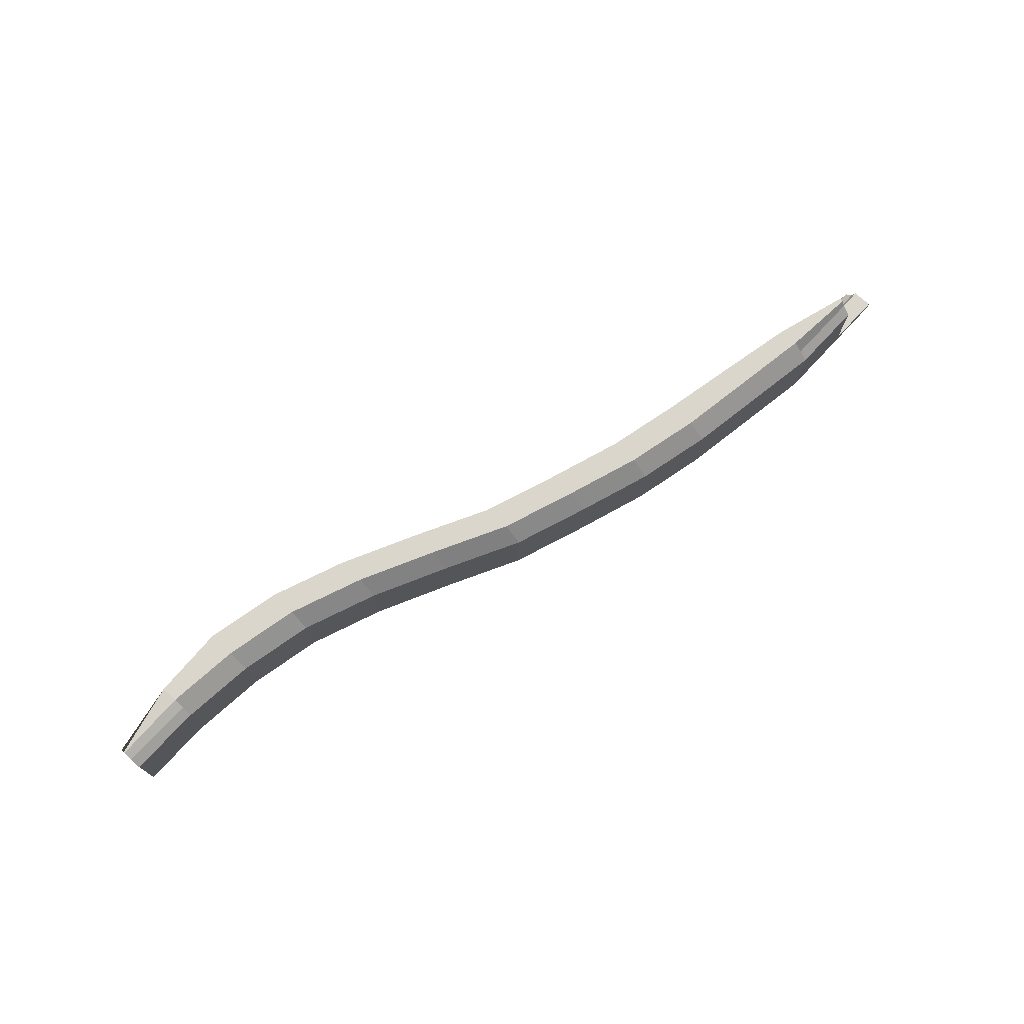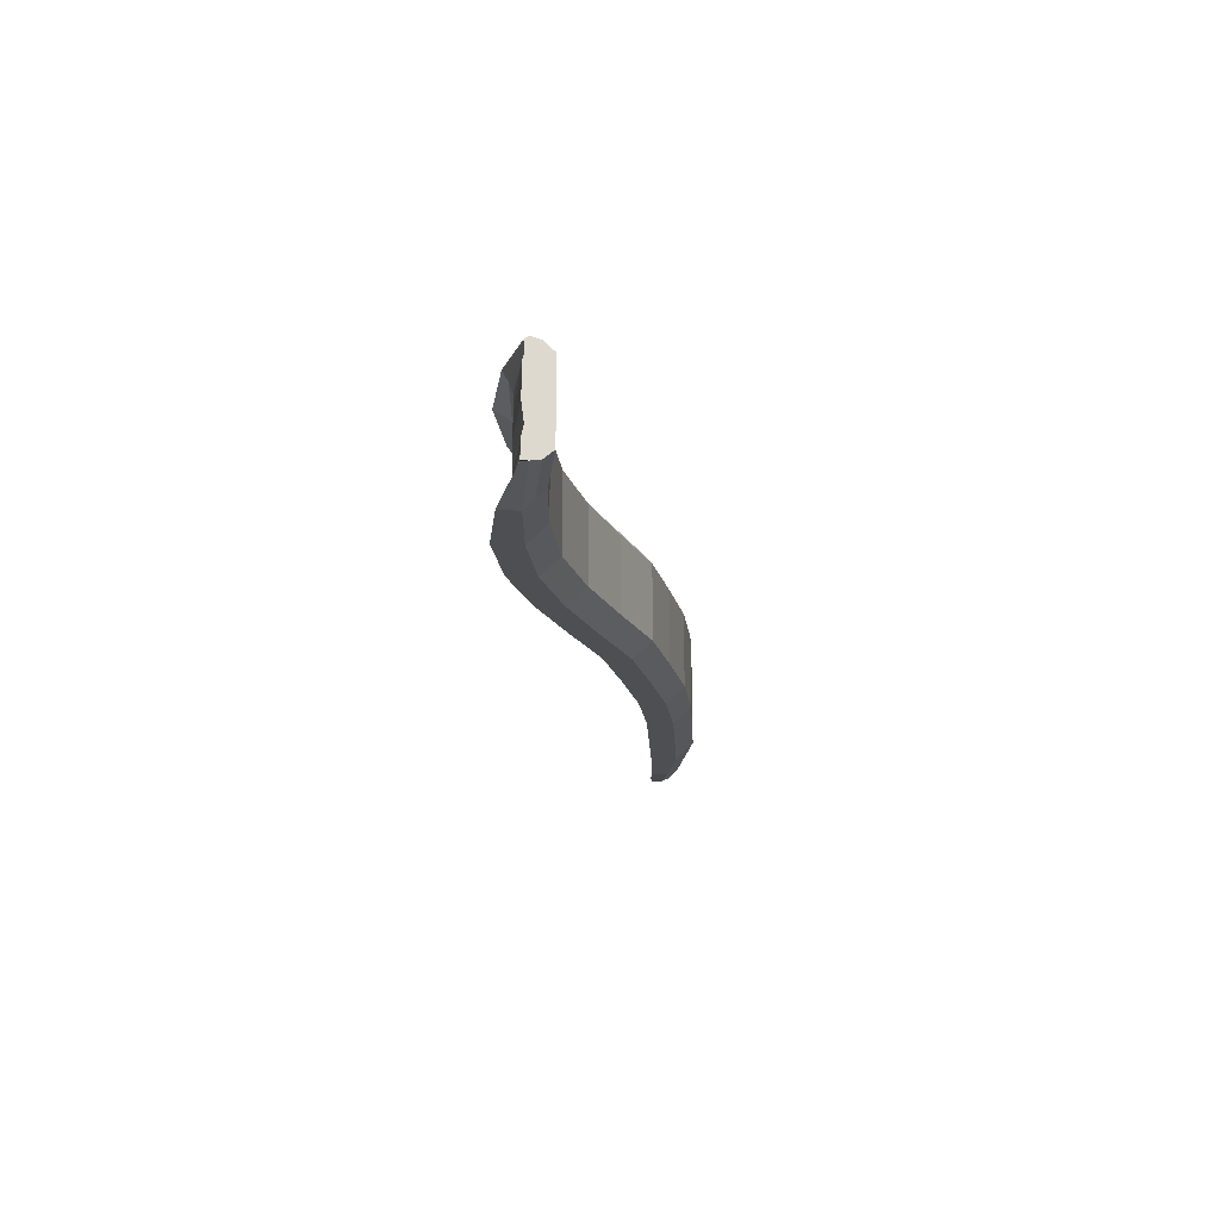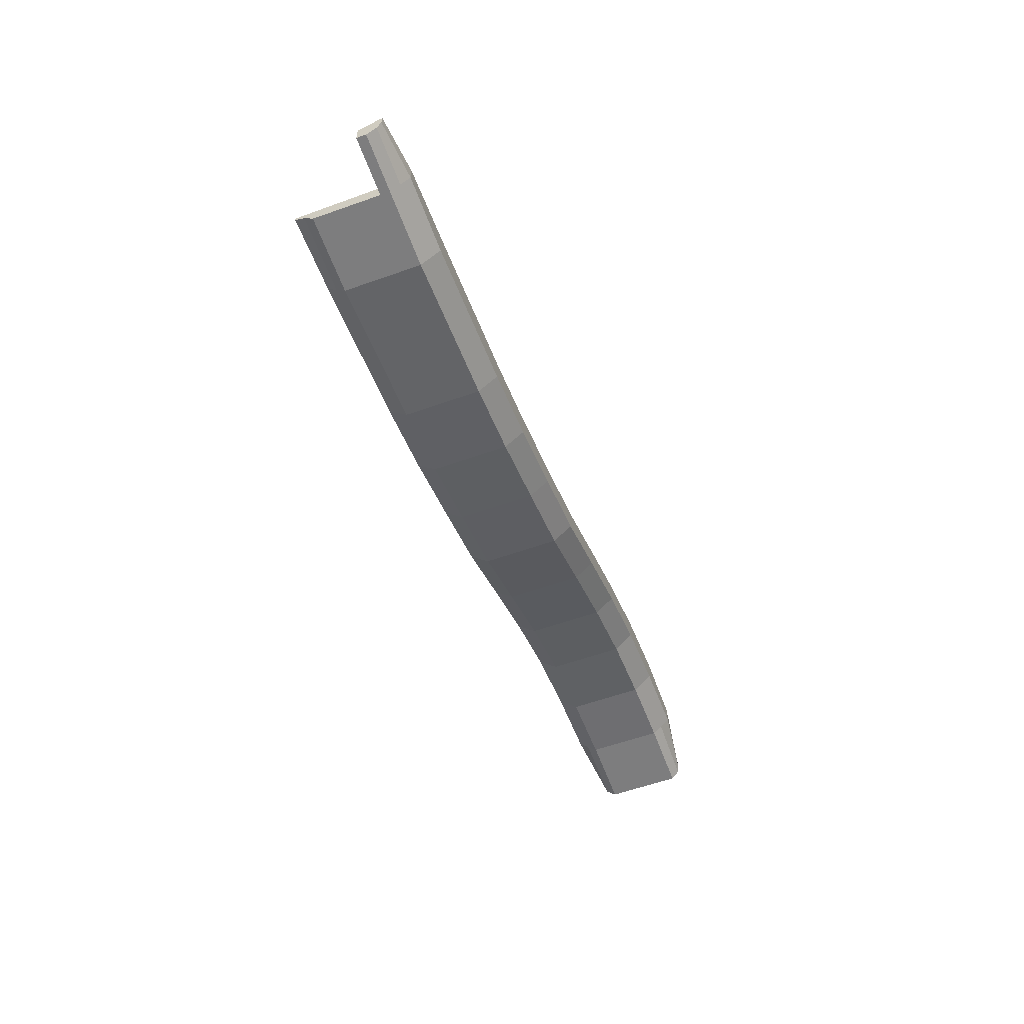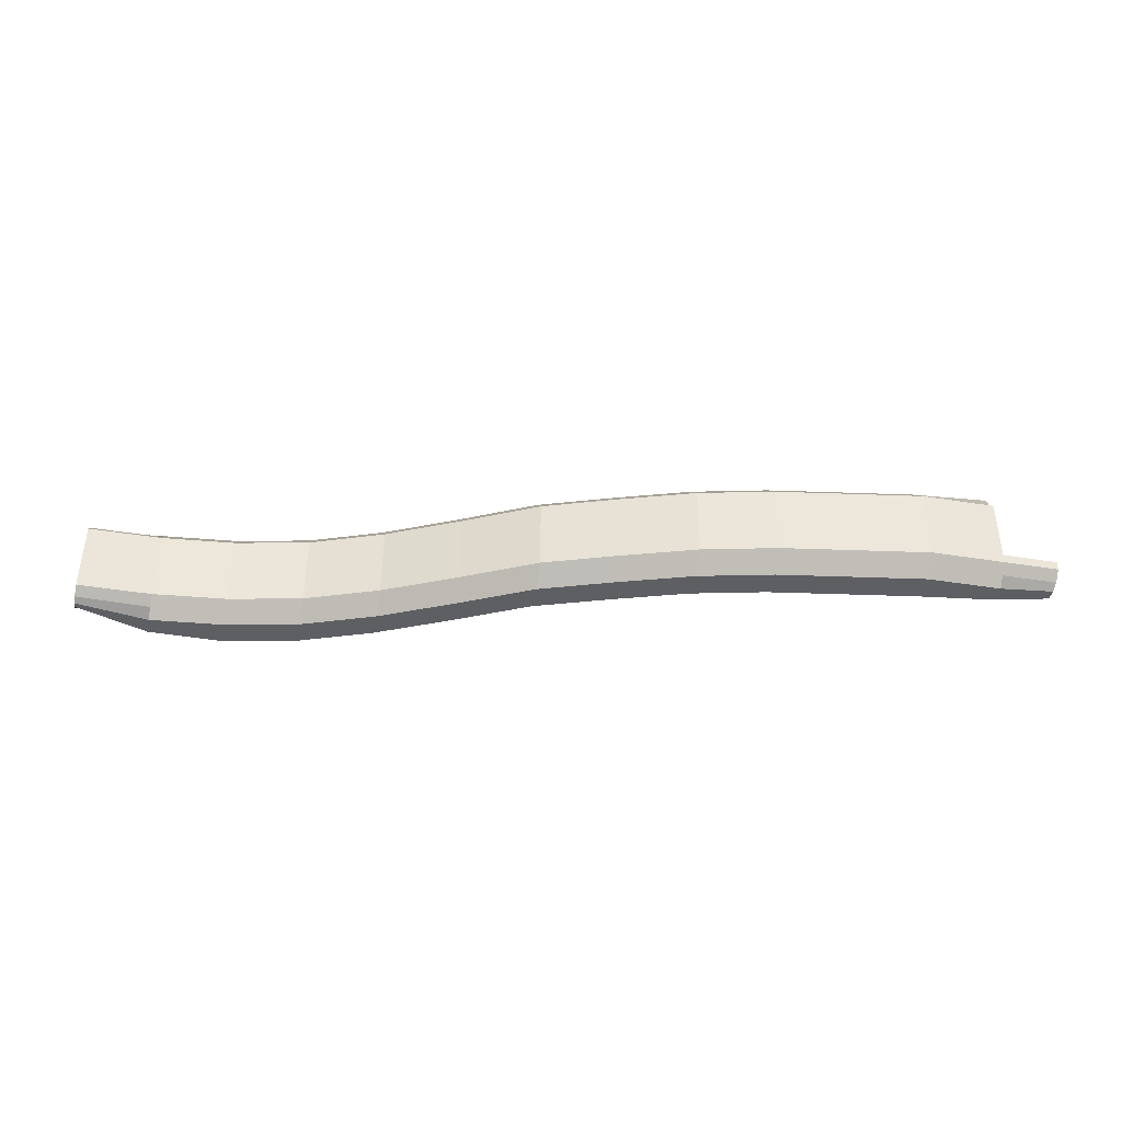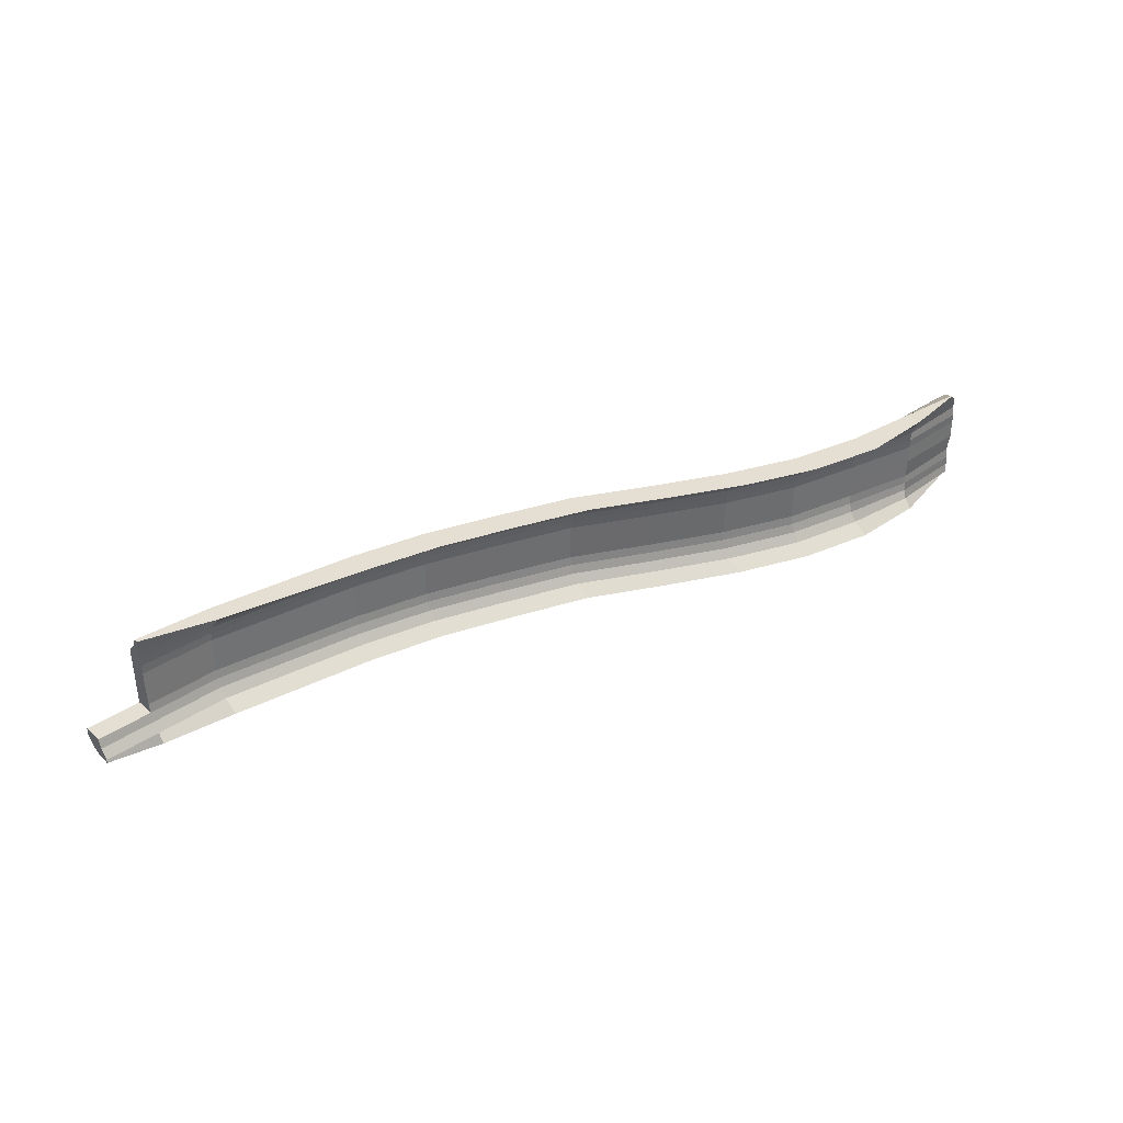
<metadata>
{"format":"obj","ext":"obj","renderer":"f3d","projection":"perspective","resolution":1024,"background":"white","views":[{"elev":73.5,"azim":-47.0,"up":"+Z"},{"elev":-17.9,"azim":-95.9,"up":"+Z"},{"elev":-59.2,"azim":110.0,"up":"+Y"},{"elev":-40.5,"azim":-11.3,"up":"+Z"},{"elev":37.2,"azim":138.6,"up":"+Z"}]}
</metadata>
<code>
o link.001_Plane.003
v -16.14 10.56 -75.22
v -16.14 10.56 -79.22
v -20.14 10.93 -75.22
v -20.14 10.93 -79.22
v -16.14 11.56 -80.22
v -20.14 11.93 -80.22
v -16.14 11.56 -74.22
v -20.14 11.93 -74.22
v -20.14 12.37 -75.22
v -16.14 11.81 -75.22
v -16.14 11.81 -79.22
v -20.14 12.39 -79.22
v -16.14 13.02 -80.22
v -20.14 12.99 -80.22
v -20.14 12.84 -74.22
v -16.14 13.02 -74.22
v -20.14 11.43 -79.72
v -16.14 11.06 -79.72
v -20.14 12.55 -79.72
v -16.14 12.18 -79.72
v -16.14 11.06 -74.72
v -20.14 11.43 -74.72
v -16.14 12.18 -74.72
v -20.14 12.55 -74.72
v -16.14 10.56 -77.22
v -20.14 10.93 -77.22
v -16.14 11.56 -77.22
v -20.14 12.35 -77.22
v -16.14 10.56 -78.22
v -16.14 11.56 -78.22
v -20.14 10.93 -78.22
v -20.14 12.35 -78.22
v -20.14 10.93 -76.22
v -20.14 12.35 -76.22
v -16.14 10.56 -76.22
v -16.14 11.56 -76.22
v -20.14 10.93 -75.72
v -20.14 12.36 -75.72
v -16.14 10.56 -75.72
v -16.14 11.64 -75.72
v -16.14 10.56 -78.72
v -16.14 11.64 -78.72
v -20.14 10.93 -78.72
v -20.14 12.36 -78.72
v -12.14 9.725 -78.72
v -12.14 9.725 -79.22
v -12.14 10.23 -79.72
v -12.14 10.73 -80.22
v -12.14 10.23 -74.72
v -12.14 9.725 -75.22
v -12.14 10.8 -78.72
v -12.14 10.97 -79.22
v -12.14 11.34 -79.72
v -12.14 12.18 -80.22
v -12.14 11.34 -74.72
v -12.14 10.97 -75.22
v -12.14 10.73 -74.22
v -12.14 12.18 -74.22
v -12.14 9.725 -76.22
v -12.14 9.725 -77.22
v -12.14 10.73 -76.22
v -12.14 10.73 -77.22
v -12.14 9.725 -78.22
v -12.14 10.73 -78.22
v -12.14 9.725 -75.72
v -12.14 10.8 -75.72
v -8.137 8.218 -78.72
v -8.137 8.218 -79.22
v -8.137 8.718 -79.72
v -8.137 9.218 -80.22
v -8.137 8.718 -74.72
v -8.137 8.218 -75.22
v -8.137 9.296 -78.72
v -8.137 9.464 -79.22
v -8.137 9.834 -79.72
v -8.137 10.68 -80.22
v -8.137 9.834 -74.72
v -8.137 9.464 -75.22
v -8.137 9.218 -74.22
v -8.137 10.68 -74.22
v -8.137 8.218 -76.22
v -8.137 8.218 -77.22
v -8.137 9.218 -76.22
v -8.137 9.218 -77.22
v -8.137 8.218 -78.22
v -8.137 9.218 -78.22
v -8.137 8.218 -75.72
v -8.137 9.296 -75.72
v -4.137 6.3 -78.72
v -4.137 6.3 -79.22
v -4.137 6.8 -79.72
v -4.137 7.3 -80.22
v -4.137 6.8 -74.72
v -4.137 6.3 -75.22
v -4.137 7.378 -78.72
v -4.137 7.546 -79.22
v -4.137 7.917 -79.72
v -4.137 8.758 -80.22
v -4.137 7.917 -74.72
v -4.137 7.546 -75.22
v -4.137 7.3 -74.22
v -4.137 8.758 -74.22
v -4.137 6.3 -76.22
v -4.137 6.3 -77.22
v -4.137 7.3 -76.22
v -4.137 7.3 -77.22
v -4.137 6.3 -78.22
v -4.137 7.3 -78.22
v -4.137 6.3 -75.72
v -4.137 7.378 -75.72
v -0.1372 4.287 -78.72
v -0.1372 4.287 -79.22
v -0.1372 4.787 -79.72
v -0.1372 5.287 -80.22
v -0.1372 4.787 -74.72
v -0.1372 4.287 -75.22
v -0.1372 5.365 -78.72
v -0.1372 5.533 -79.22
v -0.1372 5.904 -79.72
v -0.1372 6.745 -80.22
v -0.1372 5.904 -74.72
v -0.1372 5.533 -75.22
v -0.1372 5.287 -74.22
v -0.1372 6.745 -74.22
v -0.1372 4.287 -76.22
v -0.1372 4.287 -77.22
v -0.1372 5.287 -76.22
v -0.1372 5.287 -77.22
v -0.1372 4.287 -78.22
v -0.1372 5.287 -78.22
v -0.1372 4.287 -75.72
v -0.1372 5.365 -75.72
v 3.863 2.9 -78.72
v 3.863 2.9 -79.22
v 3.863 3.4 -79.72
v 3.863 3.9 -80.22
v 3.863 3.4 -74.72
v 3.863 2.9 -75.22
v 3.863 3.978 -78.72
v 3.863 4.146 -79.22
v 3.863 4.517 -79.72
v 3.863 5.358 -80.22
v 3.863 4.517 -74.72
v 3.863 4.146 -75.22
v 3.863 3.9 -74.22
v 3.863 5.358 -74.22
v 3.863 2.9 -76.22
v 3.863 2.9 -77.22
v 3.863 3.9 -76.22
v 3.863 3.9 -77.22
v 3.863 2.9 -78.22
v 3.863 3.9 -78.22
v 3.863 2.9 -75.72
v 3.863 3.978 -75.72
v 7.863 1.6 -78.72
v 7.863 1.6 -79.22
v 7.863 2.1 -79.72
v 7.863 2.6 -80.22
v 7.863 2.1 -74.72
v 7.863 1.6 -75.22
v 7.863 2.678 -78.72
v 7.863 2.846 -79.22
v 7.863 3.217 -79.72
v 7.863 4.058 -80.22
v 7.863 3.217 -74.72
v 7.863 2.846 -75.22
v 7.863 2.6 -74.22
v 7.863 4.058 -74.22
v 7.863 1.6 -76.22
v 7.863 1.6 -77.22
v 7.863 2.6 -76.22
v 7.863 2.6 -77.22
v 7.863 1.6 -78.22
v 7.863 2.6 -78.22
v 7.863 1.6 -75.72
v 7.863 2.678 -75.72
v 11.86 0.6821 -78.72
v 11.86 0.6821 -79.22
v 11.86 1.182 -79.72
v 11.86 1.682 -80.22
v 11.86 1.182 -74.72
v 11.86 0.6821 -75.22
v 11.86 1.76 -78.72
v 11.86 1.928 -79.22
v 11.86 2.299 -79.72
v 11.86 3.14 -80.22
v 11.86 2.299 -74.72
v 11.86 1.928 -75.22
v 11.86 1.682 -74.22
v 11.86 3.14 -74.22
v 11.86 0.6821 -76.22
v 11.86 0.6821 -77.22
v 11.86 1.682 -76.22
v 11.86 1.682 -77.22
v 11.86 0.6821 -78.22
v 11.86 1.682 -78.22
v 11.86 0.6821 -75.72
v 11.86 1.76 -75.72
v 15.86 0.06516 -78.72
v 15.86 0.06516 -79.22
v 15.86 0.5652 -79.72
v 15.86 1.065 -80.22
v 15.86 0.5652 -74.72
v 15.86 0.06516 -75.22
v 15.86 1.143 -78.72
v 15.86 1.311 -79.22
v 15.86 1.682 -79.72
v 15.86 2.523 -80.22
v 15.86 1.682 -74.72
v 15.86 1.311 -75.22
v 15.86 1.065 -74.22
v 15.86 2.339 -74.22
v 15.86 0.06516 -76.22
v 15.86 0.06516 -77.22
v 15.86 1.065 -76.22
v 15.86 1.065 -77.22
v 15.86 0.06516 -78.22
v 15.86 1.065 -78.22
v 15.86 0.06516 -75.72
v 15.86 1.143 -75.72
v 19.86 -0.5442 -78.72
v 19.86 -0.5442 -79.22
v 19.86 -0.04423 -79.72
v 19.86 0.4558 -80.22
v 19.86 -0.04423 -74.72
v 19.86 -0.5442 -75.22
v 19.86 0.5339 -78.72
v 19.86 0.702 -79.22
v 19.86 1.073 -79.72
v 19.86 1.914 -80.22
v 19.86 1.073 -74.72
v 19.86 0.702 -75.22
v 19.86 0.4558 -74.22
v 19.86 1.516 -74.22
v 19.86 -0.5442 -76.22
v 19.86 -0.5442 -77.22
v 19.86 0.4558 -76.22
v 19.86 0.4558 -77.22
v 19.86 -0.5442 -78.22
v 19.86 0.4558 -78.22
v 19.86 -0.5442 -75.72
v 19.86 0.5339 -75.72
v 23.86 -0.5442 -78.72
v 23.86 -0.5442 -79.22
v 23.86 -0.04423 -79.72
v 23.86 0.4558 -80.22
v 23.86 -0.04423 -74.72
v 23.86 -0.5442 -75.22
v 23.86 0.5339 -78.72
v 23.86 0.702 -79.22
v 23.86 1.073 -79.72
v 23.86 1.397 -80.22
v 23.86 0.353 -74.72
v 23.86 0.3669 -75.22
v 23.86 0.1377 -74.22
v 23.86 0.345 -74.22
v 23.86 -0.5442 -76.22
v 23.86 -0.5442 -77.22
v 23.86 0.404 -76.22
v 23.86 0.4275 -77.22
v 23.86 -0.5442 -78.22
v 23.86 0.4558 -78.22
v 23.86 -0.5442 -75.72
v 23.86 0.3869 -75.72
v 26.86 -0.5442 -78.72
v 26.86 -0.5442 -79.22
v 26.86 -0.04423 -79.72
v 26.86 0.4558 -79.93
v 26.86 0.5339 -78.72
v 26.86 0.702 -79.22
v 26.86 1.073 -79.72
v 26.86 1.046 -79.95
v -24.14 10.93 -75.72
v -24.14 10.93 -75.22
v -24.14 11.43 -79.64
v -24.14 10.93 -79.22
v -24.14 11.43 -74.72
v -24.14 11.93 -74.57
v -24.14 12.27 -75.72
v -24.14 12.16 -75.22
v -24.14 12.3 -79.72
v -24.14 12.24 -79.22
v -24.14 12.2 -74.72
v -24.14 11.99 -74.57
v -24.14 12.25 -79.69
v -24.14 11.93 -79.71
v -24.14 10.93 -78.22
v -24.14 10.93 -77.22
v -24.14 12.13 -78.22
v -24.14 12.27 -77.22
v -24.14 10.93 -78.72
v -24.14 12.25 -78.72
v -24.14 10.93 -76.22
v -24.14 12.25 -76.22
f 41 43 4 2
f 17 6 5 18
f 21 7 8 22
f 42 11 12 44
f 19 20 13 14
f 23 24 15 16
f 32 44 292 289
f 8 7 16 15
f 37 3 274 273
f 28 32 289 290
f 13 20 53 54
f 30 27 62 64
f 23 16 58 55
f 5 6 14 13
f 41 2 46 45
f 38 34 294 279
f 12 11 20 19
f 4 17 18 2
f 21 1 50 49
f 43 31 287 291
f 10 9 24 23
f 1 21 22 3
f 25 29 63 60
f 24 9 280 283
f 36 27 28 34
f 35 33 26 25
f 14 6 286 285
f 16 7 57 58
f 27 30 32 28
f 25 26 31 29
f 39 37 33 35
f 40 36 34 38
f 35 25 60 59
f 34 28 290 294
f 2 18 47 46
f 10 40 38 9
f 1 3 37 39
f 22 8 278 277
f 33 37 273 293
f 7 21 49 57
f 30 42 44 32
f 29 31 43 41
f 55 58 80 77
f 58 57 79 80
f 63 45 67 85
f 57 49 71 79
f 64 62 84 86
f 56 55 77 78
f 60 63 85 82
f 54 53 75 76
f 66 56 78 88
f 53 52 74 75
f 20 11 52 53
f 27 36 61 62
f 29 41 45 63
f 39 35 59 65
f 42 30 64 51
f 10 23 55 56
f 1 39 65 50
f 11 42 51 52
f 36 40 66 61
f 40 10 56 66
f 5 13 54 48
f 18 5 48 47
f 87 81 103 109
f 73 86 108 95
f 77 80 102 99
f 80 79 101 102
f 85 67 89 107
f 79 71 93 101
f 86 84 106 108
f 78 77 99 100
f 82 85 107 104
f 76 75 97 98
f 51 64 86 73
f 65 59 81 87
f 45 46 68 67
f 61 66 88 83
f 47 48 70 69
f 59 60 82 81
f 48 54 76 70
f 49 50 72 71
f 62 61 83 84
f 46 47 69 68
f 50 65 87 72
f 52 51 73 74
f 105 110 132 127
f 89 90 112 111
f 109 103 125 131
f 95 108 130 117
f 99 102 124 121
f 102 101 123 124
f 107 89 111 129
f 101 93 115 123
f 108 106 128 130
f 100 99 121 122
f 67 68 90 89
f 83 88 110 105
f 69 70 92 91
f 81 82 104 103
f 70 76 98 92
f 71 72 94 93
f 84 83 105 106
f 68 69 91 90
f 72 87 109 94
f 74 73 95 96
f 75 74 96 97
f 88 78 100 110
f 127 132 154 149
f 111 112 134 133
f 131 125 147 153
f 117 130 152 139
f 121 124 146 143
f 124 123 145 146
f 129 111 133 151
f 123 115 137 145
f 130 128 150 152
f 122 121 143 144
f 91 92 114 113
f 103 104 126 125
f 92 98 120 114
f 93 94 116 115
f 106 105 127 128
f 90 91 113 112
f 94 109 131 116
f 96 95 117 118
f 97 96 118 119
f 110 100 122 132
f 98 97 119 120
f 104 107 129 126
f 135 136 158 157
f 149 154 176 171
f 133 134 156 155
f 153 147 169 175
f 139 152 174 161
f 143 146 168 165
f 146 145 167 168
f 151 133 155 173
f 145 137 159 167
f 152 150 172 174
f 113 114 136 135
f 125 126 148 147
f 114 120 142 136
f 115 116 138 137
f 128 127 149 150
f 112 113 135 134
f 116 131 153 138
f 118 117 139 140
f 119 118 140 141
f 132 122 144 154
f 120 119 141 142
f 126 129 151 148
f 169 170 192 191
f 157 158 180 179
f 171 176 198 193
f 155 156 178 177
f 175 169 191 197
f 161 174 196 183
f 165 168 190 187
f 168 167 189 190
f 173 155 177 195
f 167 159 181 189
f 147 148 170 169
f 136 142 164 158
f 137 138 160 159
f 150 149 171 172
f 134 135 157 156
f 138 153 175 160
f 140 139 161 162
f 141 140 162 163
f 154 144 166 176
f 142 141 163 164
f 148 151 173 170
f 144 143 165 166
f 181 182 204 203
f 180 186 208 202
f 191 192 214 213
f 179 180 202 201
f 193 198 220 215
f 177 178 200 199
f 197 191 213 219
f 183 196 218 205
f 187 190 212 209
f 190 189 211 212
f 158 164 186 180
f 159 160 182 181
f 172 171 193 194
f 156 157 179 178
f 160 175 197 182
f 162 161 183 184
f 163 162 184 185
f 176 166 188 198
f 164 163 185 186
f 170 173 195 192
f 166 165 187 188
f 174 172 194 196
f 216 215 237 238
f 203 204 226 225
f 202 208 230 224
f 213 214 236 235
f 201 202 224 223
f 215 220 242 237
f 199 200 222 221
f 219 213 235 241
f 205 218 240 227
f 209 212 234 231
f 194 193 215 216
f 178 179 201 200
f 182 197 219 204
f 184 183 205 206
f 185 184 206 207
f 198 188 210 220
f 186 185 207 208
f 192 195 217 214
f 188 187 209 210
f 196 194 216 218
f 189 181 203 211
f 195 177 199 217
f 222 223 245 244
f 238 237 259 260
f 225 226 248 247
f 224 230 252 246
f 235 236 258 257
f 223 224 246 245
f 237 242 264 259
f 221 222 244 243
f 241 235 257 263
f 227 240 262 249
f 200 201 223 222
f 204 219 241 226
f 206 205 227 228
f 207 206 228 229
f 220 210 232 242
f 208 207 229 230
f 214 217 239 236
f 210 209 231 232
f 218 216 238 240
f 211 203 225 233
f 217 199 221 239
f 212 211 233 234
f 243 244 266 265
f 247 248 254 253
f 251 250 270 271
f 252 251 271 272
f 255 247 253 256
f 257 258 260 259
f 258 261 262 260
f 263 257 259 264
f 248 263 264 254
f 261 243 249 262
f 226 241 263 248
f 228 227 249 250
f 229 228 250 251
f 242 232 254 264
f 230 229 251 252
f 236 239 261 258
f 232 231 253 254
f 240 238 260 262
f 233 225 247 255
f 239 221 243 261
f 234 233 255 256
f 231 234 256 253
f 265 266 270 269
f 267 268 272 271
f 266 267 271 270
f 246 252 272 268
f 250 249 269 270
f 245 246 268 267
f 244 245 267 266
f 249 243 265 269
f 277 278 284 283
f 275 276 282 281
f 273 274 280 279
f 286 275 281 285
f 274 277 283 280
f 287 288 290 289
f 291 287 289 292
f 288 293 294 290
f 293 273 279 294
f 276 291 292 282
f 4 43 291 276
f 15 24 283 284
f 44 12 282 292
f 17 4 276 275
f 8 15 284 278
f 9 38 279 280
f 6 17 275 286
f 3 22 277 274
f 12 19 281 282
f 19 14 285 281
f 31 26 288 287
f 26 33 293 288

</code>
